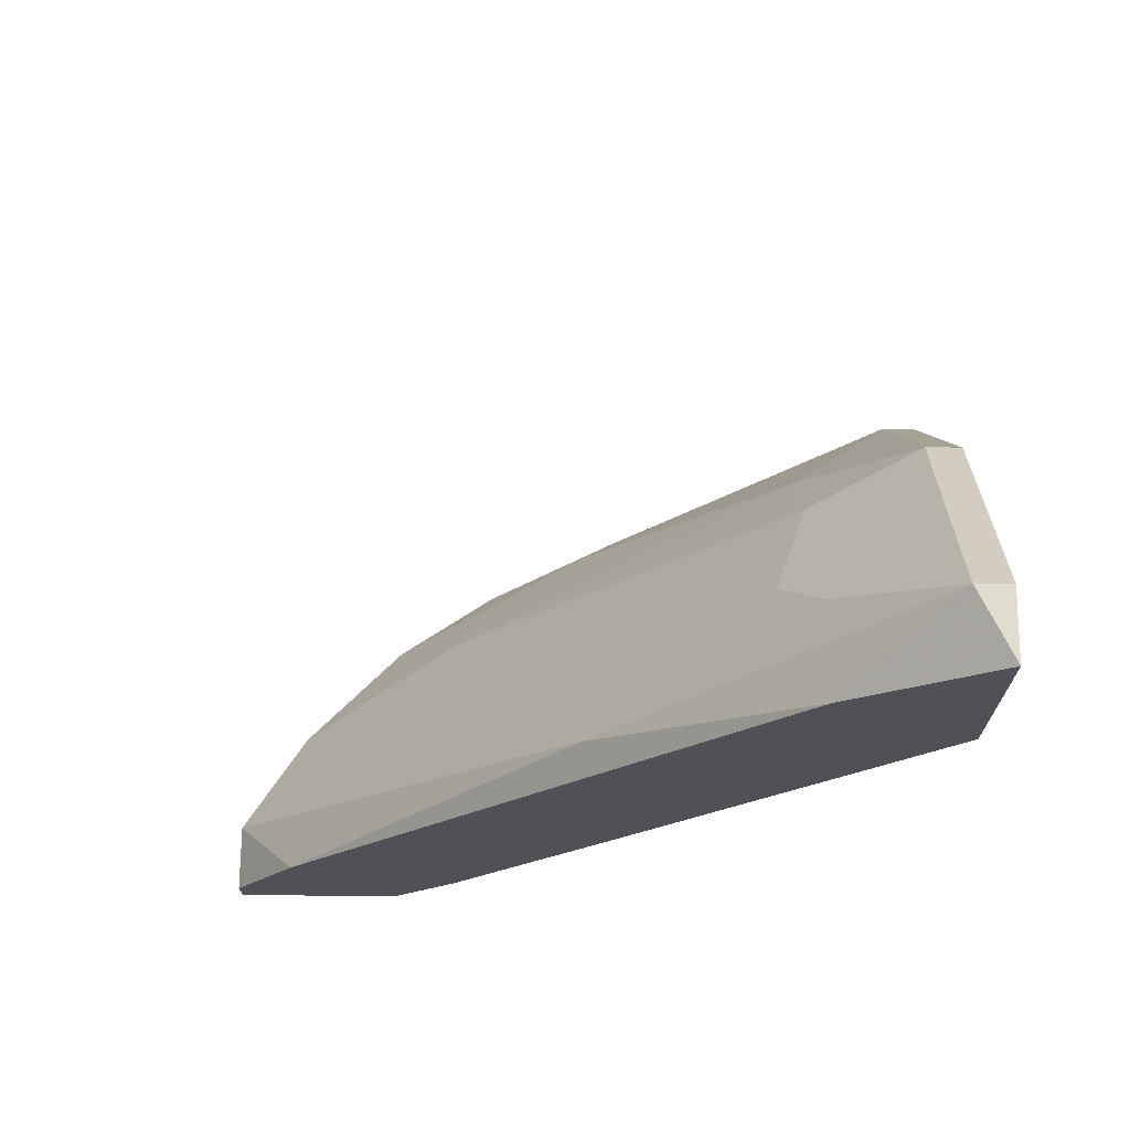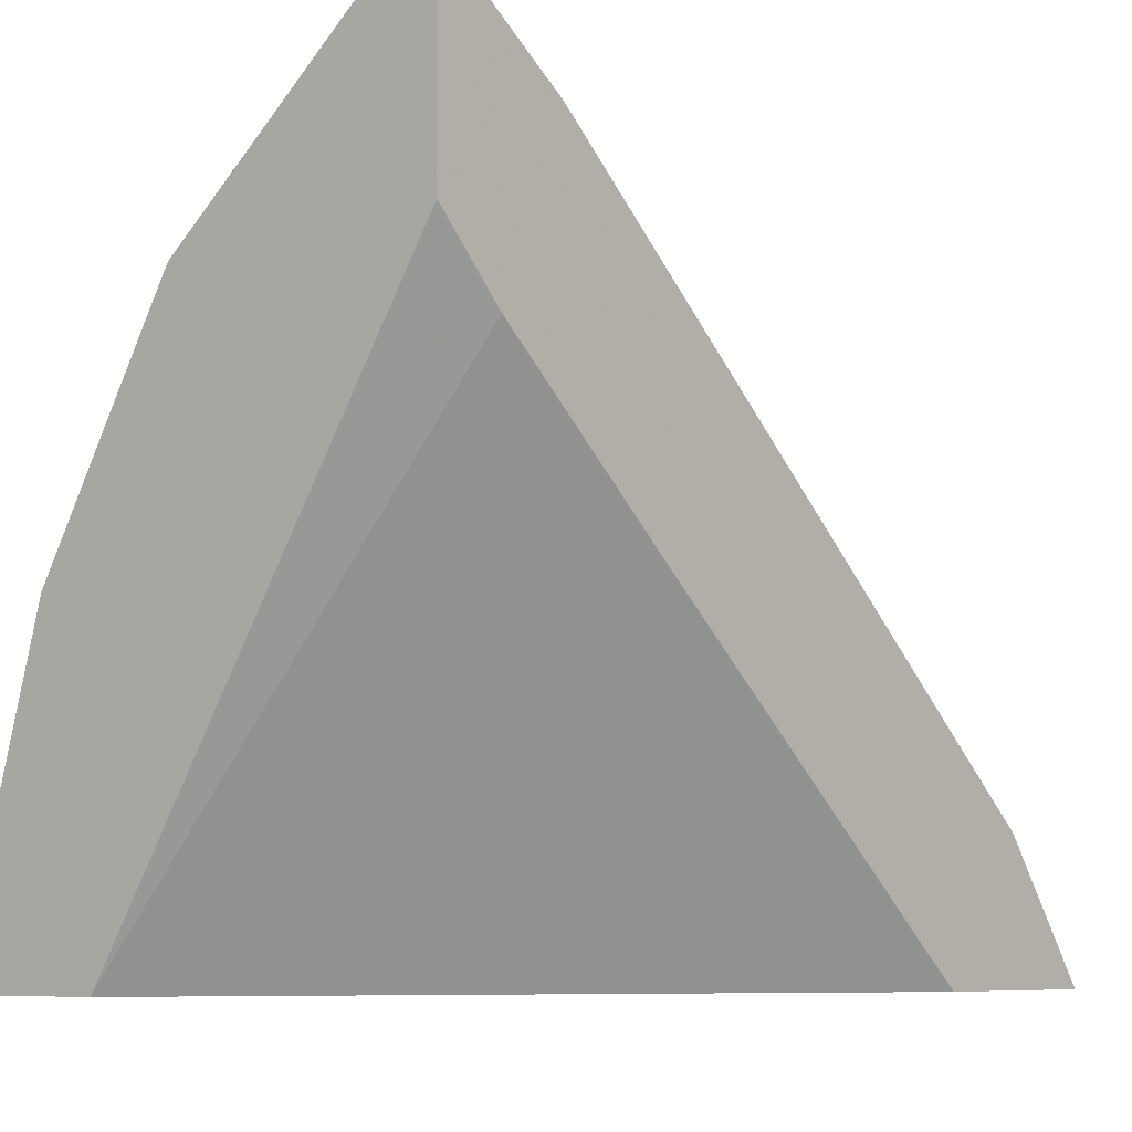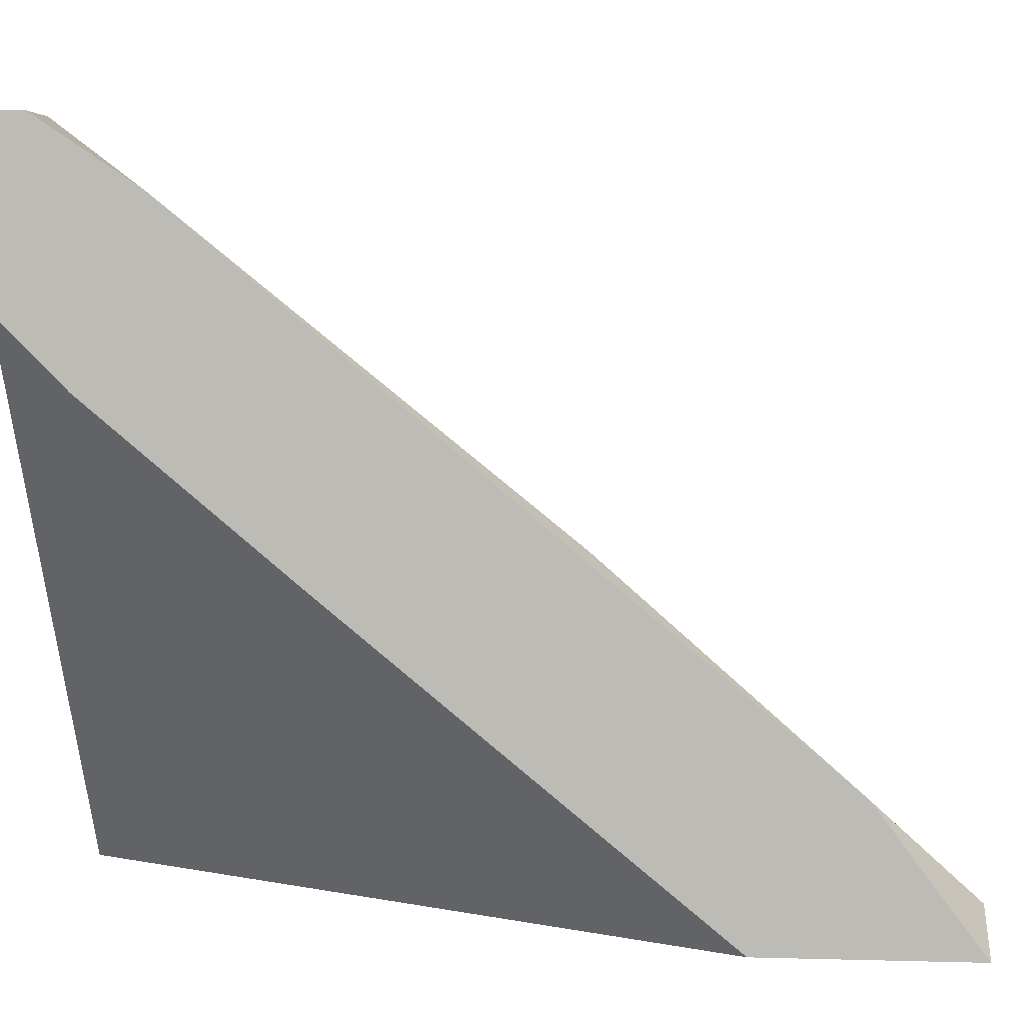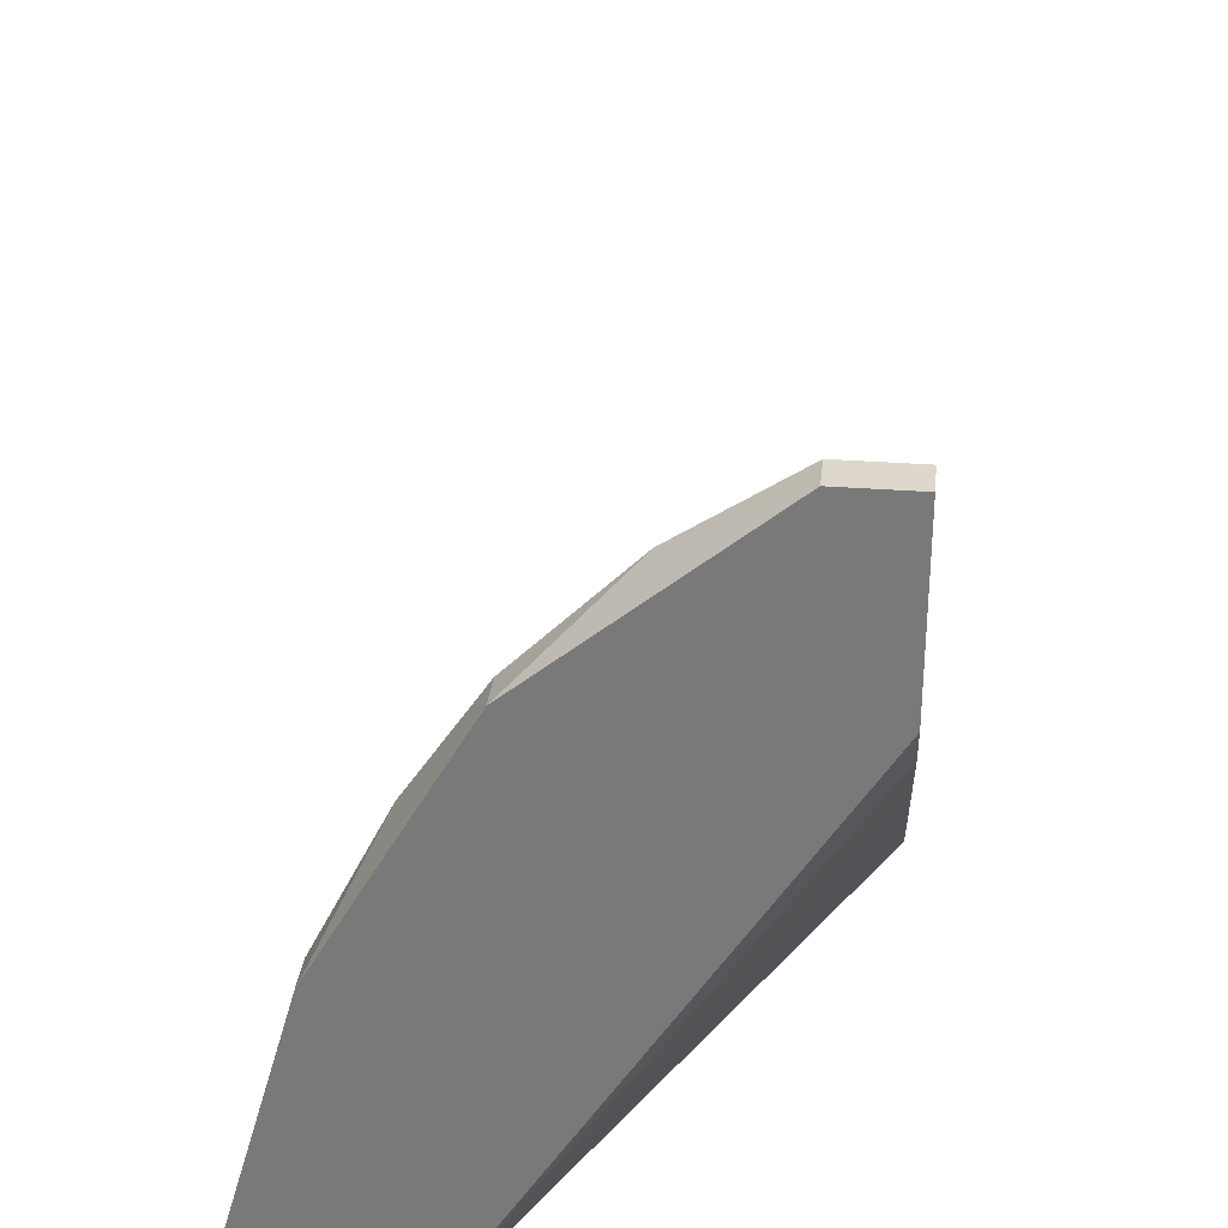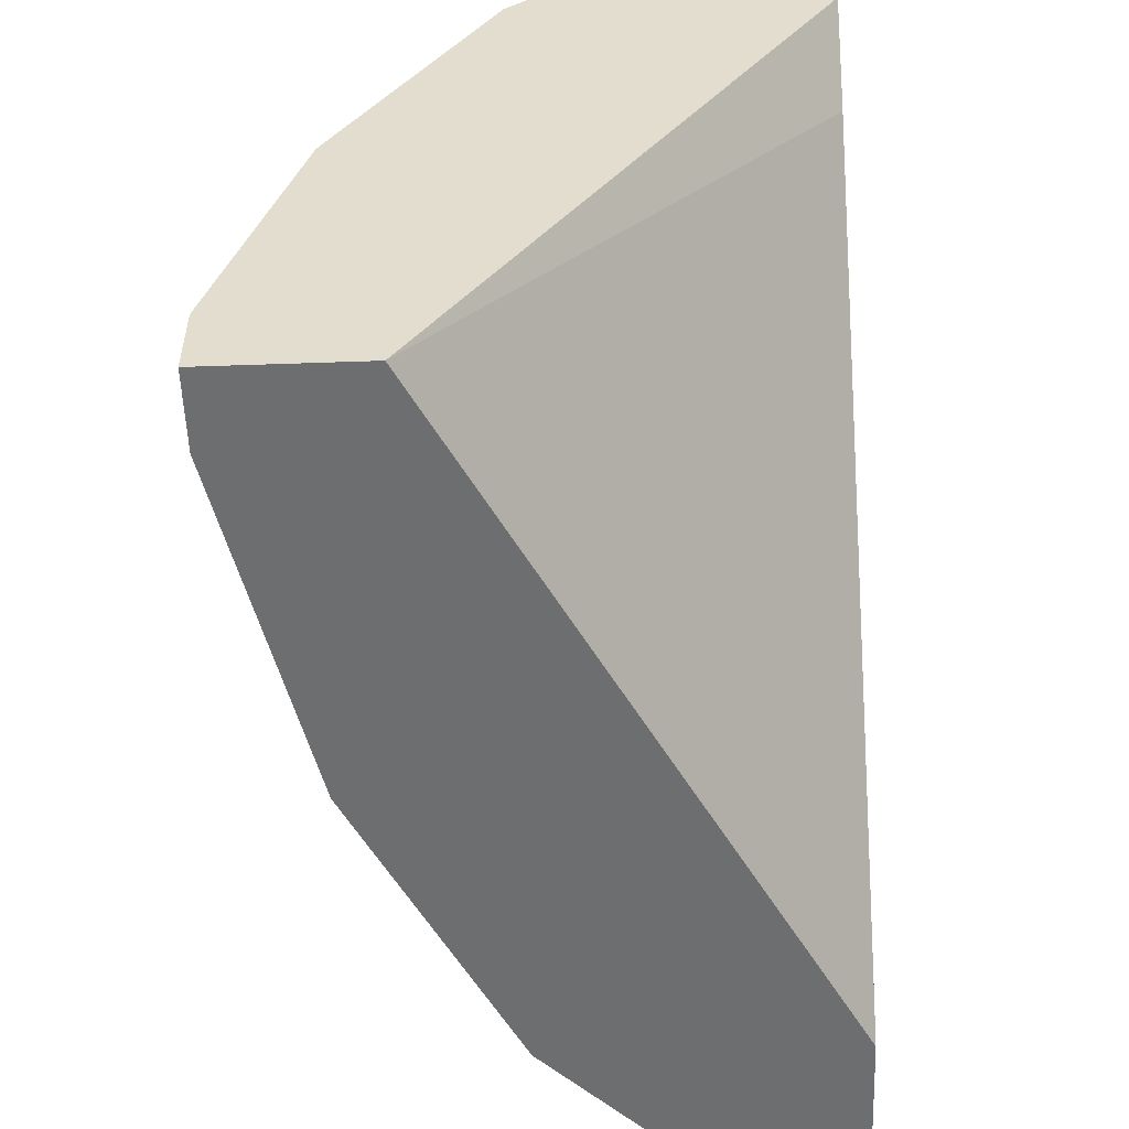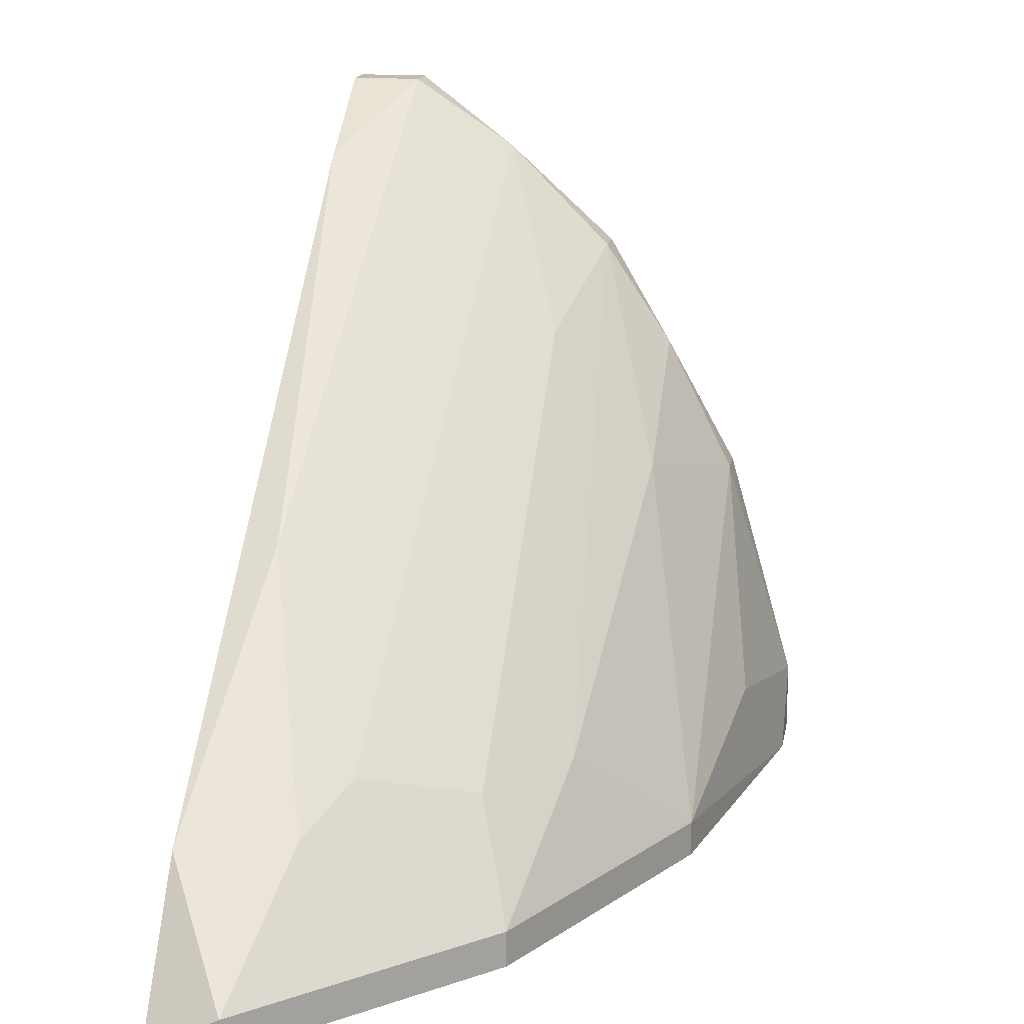
<metadata>
{"format":"obj","ext":"obj","renderer":"f3d","projection":"perspective","resolution":1024,"background":"white","views":[{"elev":69.7,"azim":90.5,"up":"+Y"},{"elev":-8.0,"azim":39.7,"up":"+Z"},{"elev":4.7,"azim":95.1,"up":"+Z"},{"elev":31.3,"azim":6.3,"up":"+Z"},{"elev":-54.3,"azim":2.1,"up":"+Z"},{"elev":16.1,"azim":-170.0,"up":"+Z"}]}
</metadata>
<code>
v -0.02831 0.03004 0.01538
v -0.02831 0.005058 0.03621
v -0.01373 0.04671 0.007046
v -0.01373 0.0342 0.007046
v -0.01373 0.002973 0.04662
v -0.01373 -0.001192 0.03621
v -0.01373 -0.005362 0.04037
v -0.01373 -0.005362 0.05079
v -0.01373 0.04045 0.01538
v -0.01373 0.01131 0.0258
v -0.01373 -0.003277 0.05079
v -0.03247 0.02379 0.01538
v -0.01581 0.02587 0.02788
v -0.03039 0.0342 0.007046
v -0.03039 0.0342 0.009131
v -0.03039 -0.005362 0.04037
v -0.03039 -0.003277 0.04037
v -0.01998 0.03837 0.01538
v -0.0408 0.005058 0.0133
v -0.03455 -0.005362 0.007046
v -0.03455 0.005058 0.02788
v -0.03455 -0.003277 0.03413
v -0.02414 -0.003277 0.04662
v -0.0179 0.04671 0.007046
v -0.0179 0.04671 0.009131
v -0.0179 -0.005362 0.05079
v -0.0179 -0.003277 0.05079
v -0.03872 0.01756 0.007046
v -0.03872 0.01756 0.009131
v -0.03872 -0.005362 0.0258
v -0.03872 -0.003277 0.0258
v -0.02206 0.0342 0.01747
v -0.04289 -0.001192 0.007046
v -0.04289 -0.005362 0.007046
v -0.04289 -0.005362 0.01121
f 4 6 10
f 5 11 3
f 30 20 7
f 3 11 7
f 3 7 4
f 20 3 4
f 3 20 33
f 3 33 14
f 29 15 14
f 14 15 25
f 30 7 26
f 20 30 35
f 11 5 27
f 26 11 27
f 23 26 27
f 7 20 6
f 4 7 6
f 25 15 1
f 5 3 9
f 3 25 9
f 9 25 13
f 25 18 13
f 27 5 13
f 18 27 13
f 5 9 13
f 21 29 31
f 35 30 31
f 35 31 19
f 29 33 19
f 33 35 19
f 31 29 19
f 23 17 16
f 30 26 16
f 26 23 16
f 15 29 12
f 21 17 12
f 29 21 12
f 1 15 12
f 33 29 28
f 14 33 28
f 29 14 28
f 33 20 34
f 20 35 34
f 35 33 34
f 17 23 2
f 12 17 2
f 1 12 2
f 18 25 32
f 27 18 32
f 23 27 32
f 25 1 32
f 2 23 32
f 1 2 32
f 17 21 22
f 31 30 22
f 21 31 22
f 30 16 22
f 16 17 22
f 3 14 24
f 25 3 24
f 14 25 24
f 7 11 8
f 11 26 8
f 26 7 8
f 20 4 10
f 6 20 10

</code>
